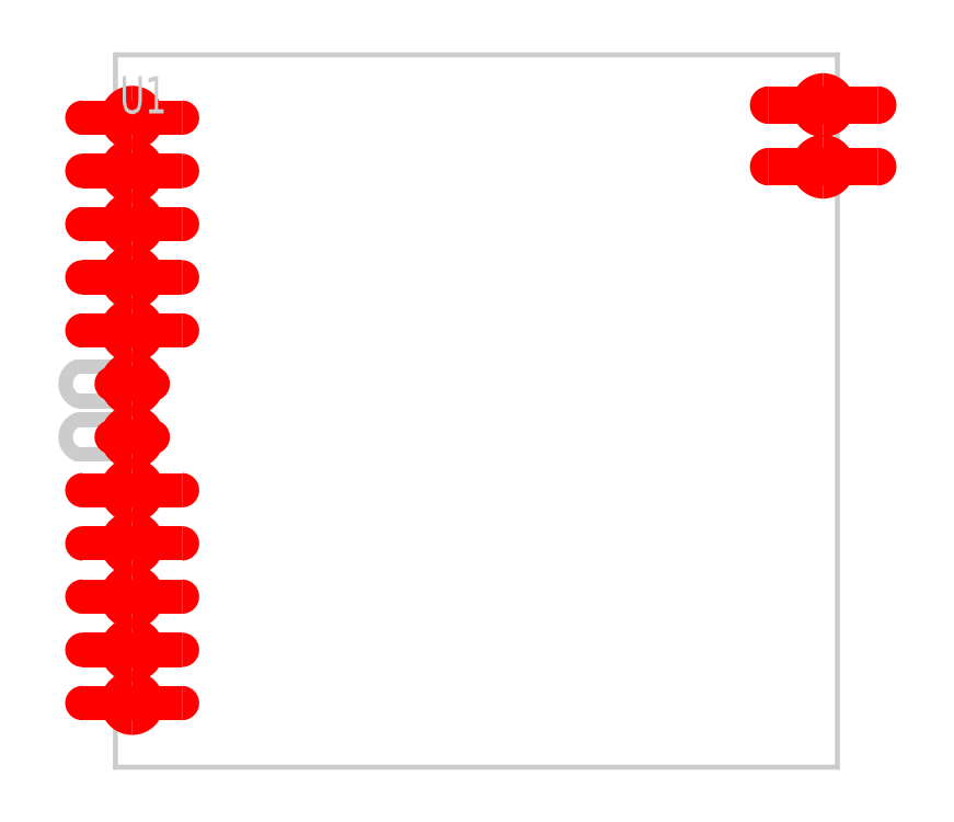
<metadata>
{"format":"dxf","ext":"dxf","renderer":"ezdxf+matplotlib","layout":"modelspace","background":"white","min_lineweight":24,"dpi":150}
</metadata>
<code>
0
SECTION
2
ENTITIES
999
*** POWERPCB  DBLAYER ***
0
INSERT
2
DBLAYERS
8
0
10
0
20
0
999
*** POWERPCB  BOARD ***
0
INSERT
2
ATTRIBUTES
8
0
10
0
20
0
999
*** POWERPCB  2DLINE ***
999
*** POWERPCB  COPPER ***
999
*** POWERPCB  FREE TEXT ***
999
*** POWERPCB  COPPER POUR ***
999
*** POWERPCB  GENERAL KEEPOUT ***
999
*** POWERPCB  COMPONENT ***
0
INSERT
2
PART_TOP_0
8
0
10
6900
20
-900
999
*** POWERPCB  LINK/TRACE ***
999
*** POWERPCB  PCB PARAMETER ***
0
INSERT
2
PCB_PARAMS
8
0
10
0
20
0
0
ENDSEC
0
EOF

</code>
